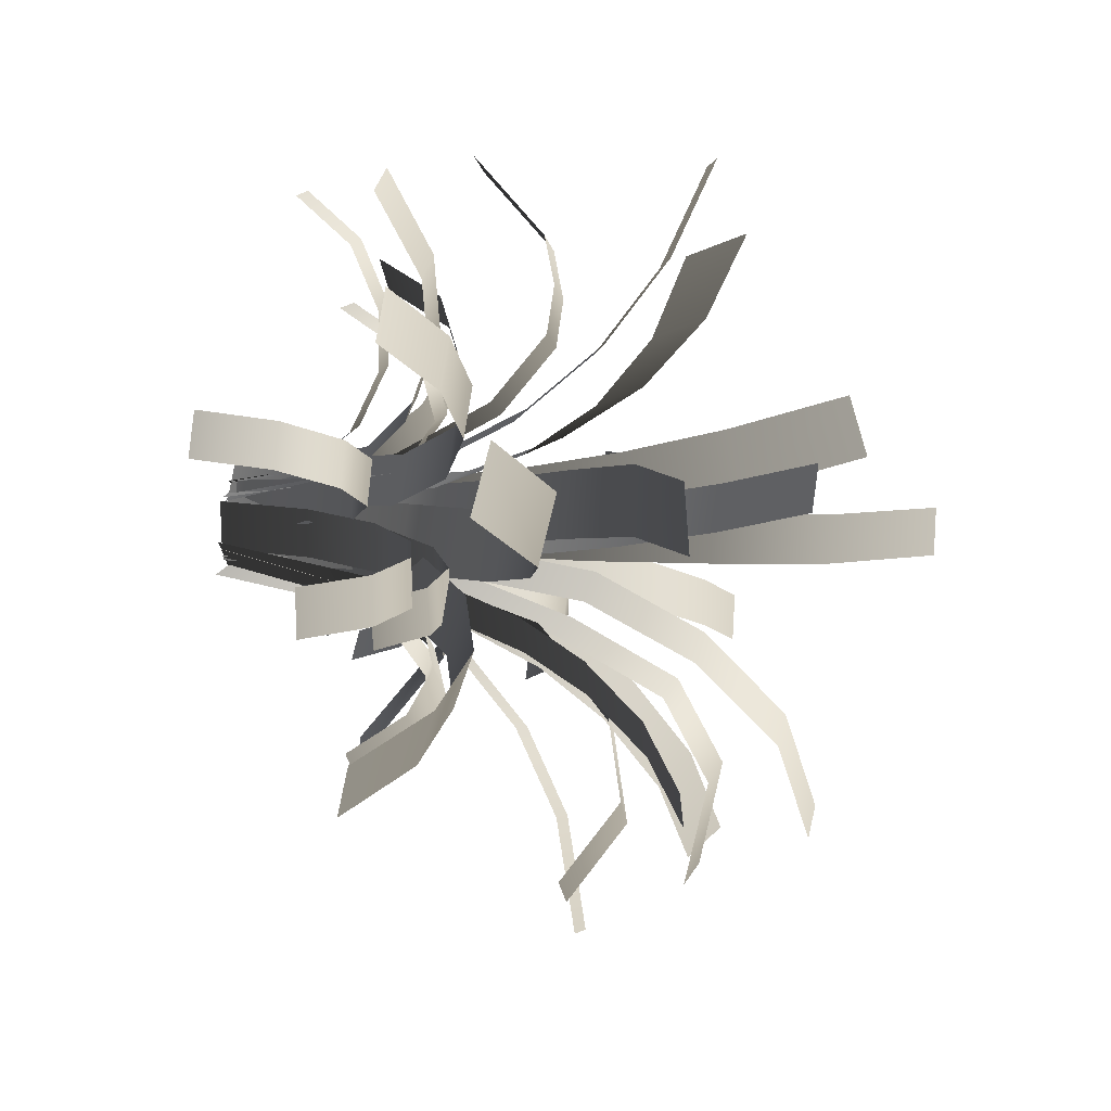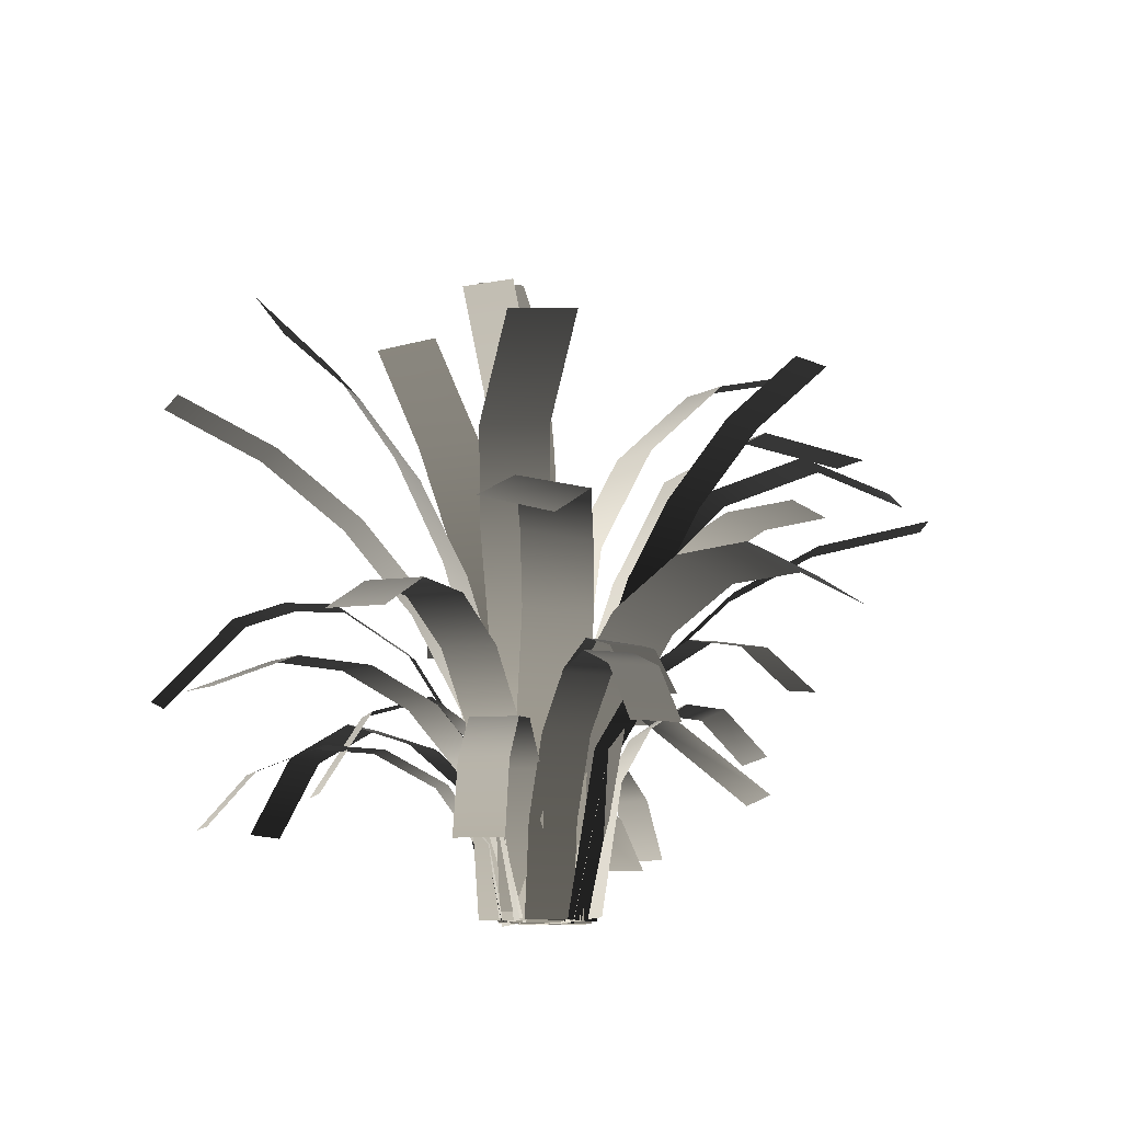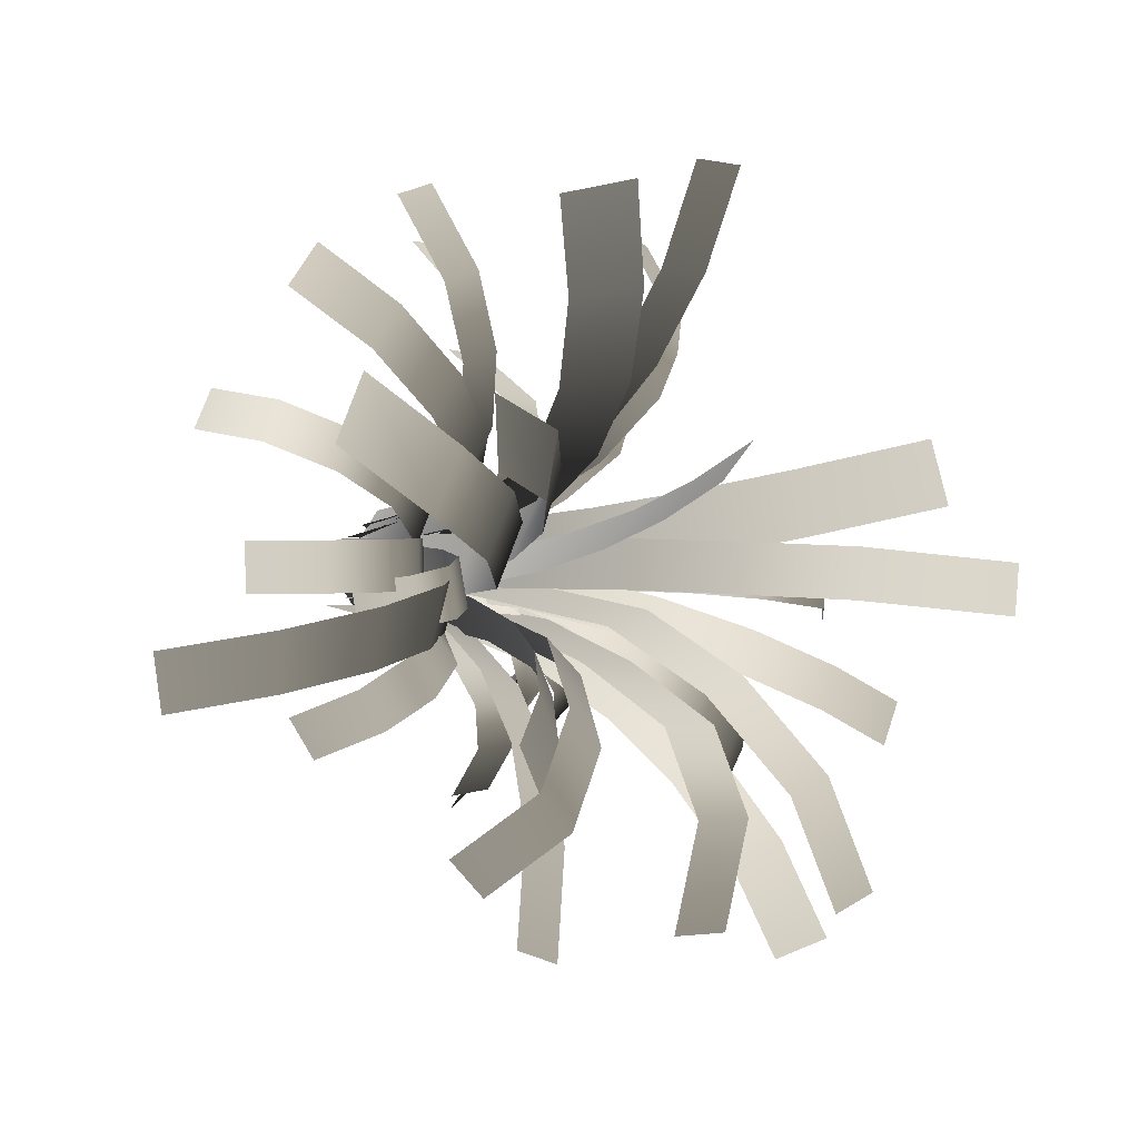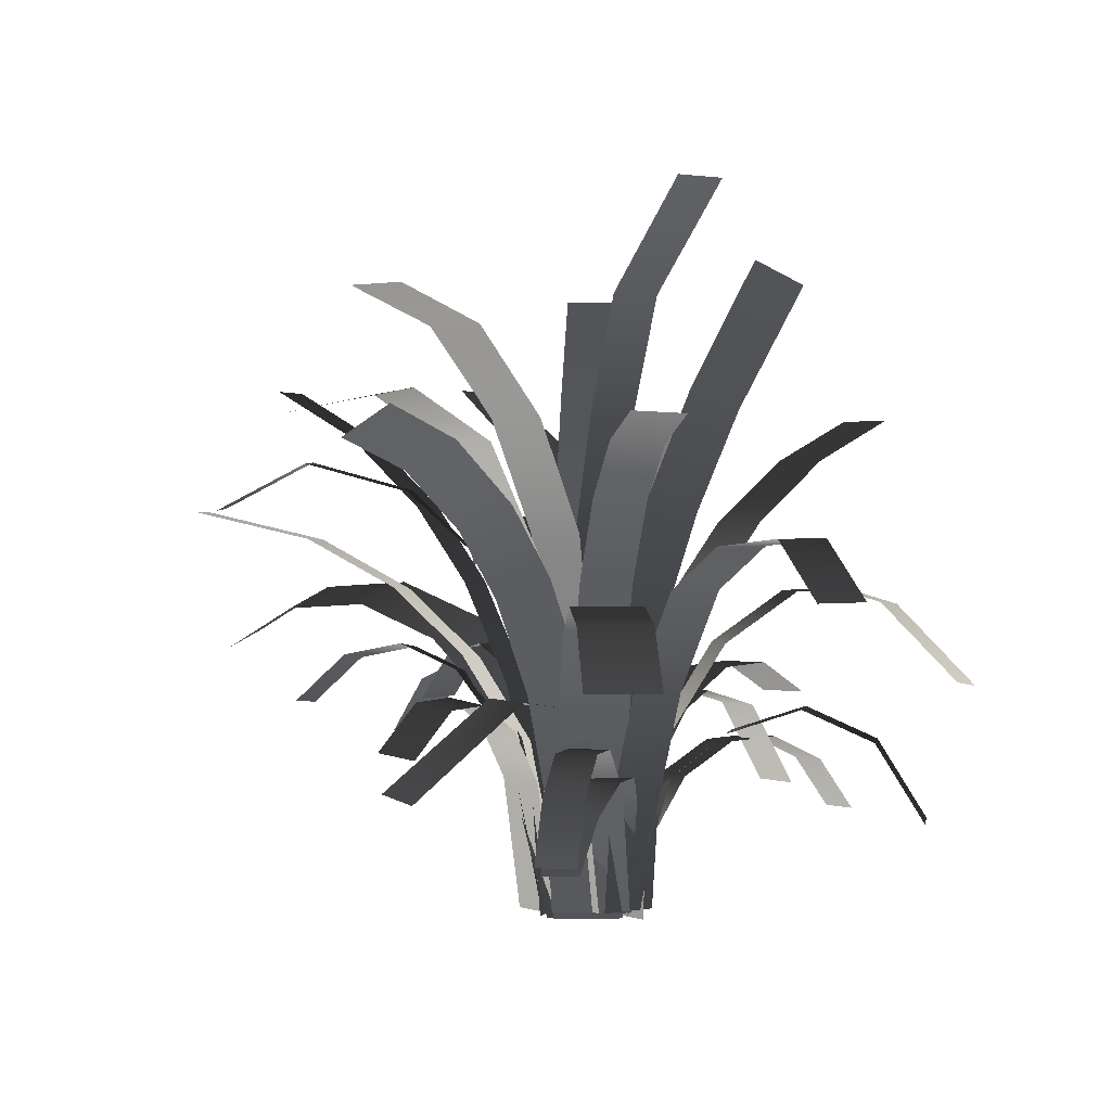
<metadata>
{"format":"obj","ext":"obj","renderer":"f3d","projection":"perspective","resolution":1024,"background":"white","views":[{"elev":16.1,"azim":-77.8,"up":"+Y"},{"elev":-11.0,"azim":-110.8,"up":"+Z"},{"elev":0.4,"azim":-45.7,"up":"+Y"},{"elev":1.0,"azim":50.7,"up":"+Z"}]}
</metadata>
<code>
v 0.02928 -0.0499 -0.02461
v 0.02928 -0.0499 0.6046
v 0.04584 0.08986 0.6046
v 0.04584 0.08986 -0.02461
v 0.04584 0.08986 1.011
v 0.02928 -0.0499 1.011
v 0.1278 0.08015 1.361
v 0.1112 -0.05961 1.361
v 0.2371 0.0672 1.671
v 0.2205 -0.07256 1.671
v 0.5409 0.02431 1.954
v 0.5243 -0.1155 1.954
v -0.001369 0.1313 -0.01143
v -0.00137 0.1689 0.1855
v 0.1032 0.1689 0.1855
v 0.1032 0.1313 -0.01143
v 0.1032 0.2904 0.345
v -0.00137 0.2904 0.345
v 0.1032 0.4704 0.4335
v -0.001369 0.4704 0.4335
v 0.1032 0.641 0.4386
v -0.00137 0.641 0.4386
v 0.1032 0.8258 0.3608
v -0.00137 0.8258 0.3608
v 0.1032 0.9565 0.2088
v -0.001369 0.9565 0.2088
v -0.03737 0.08404 -0.01438
v -0.07644 0.2021 0.3857
v 0.05186 0.2446 0.3857
v 0.09092 0.1265 -0.01438
v -0.001672 0.4063 0.5445
v -0.13 0.3639 0.5445
v -0.06956 0.6115 0.6313
v -0.1979 0.5691 0.6313
v -0.1427 0.8326 0.6346
v -0.271 0.7902 0.6346
v -0.2224 1.073 0.5315
v -0.3507 1.031 0.5315
v 0.002319 0.133 -0.01793
v 0.05081 0.2258 0.4632
v 0.1756 0.1607 0.4632
v 0.1271 0.06781 -0.01793
v 0.2515 0.3061 0.7228
v 0.1267 0.3712 0.7228
v 0.3468 0.4886 0.865
v 0.2221 0.5538 0.865
v 0.4141 0.6176 0.8722
v 0.2894 0.6827 0.8722
v 0.4814 0.7465 0.8293
v 0.3567 0.8116 0.8293
v 0.589 0.9524 0.5966
v 0.4642 1.018 0.5966
v 0.05723 0.1452 -0.01293
v 0.1323 0.2104 0.3475
v 0.2313 0.09651 0.3475
v 0.1563 0.03124 -0.01293
v 0.3587 0.2072 0.4852
v 0.2597 0.3212 0.4852
v 0.5139 0.3422 0.5536
v 0.4149 0.4561 0.5536
v 0.6617 0.4706 0.4668
v 0.5626 0.5845 0.4668
v 0.7626 0.5584 0.2514
v 0.6636 0.6723 0.2514
v -0.03622 0.05537 -0.01749
v -0.1156 0.1211 0.5035
v -0.01519 0.2423 0.5035
v 0.06416 0.1765 -0.01749
v -0.1641 0.3657 0.6932
v -0.2645 0.2446 0.6932
v -0.3582 0.5266 0.7926
v -0.4586 0.4055 0.7926
v -0.5668 0.6994 0.786
v -0.6672 0.5783 0.786
v -0.7569 0.857 0.6745
v -0.8573 0.7359 0.6745
v -0.04838 0.01808 0.005762
v -0.1433 0.07106 0.3836
v -0.08232 0.1862 0.3825
v 0.01263 0.1332 0.004624
v -0.2756 0.291 0.4913
v -0.3366 0.1759 0.4924
v -0.4534 0.385 0.47
v -0.5144 0.2699 0.4712
v -0.6095 0.4665 0.3405
v -0.6705 0.3514 0.3417
v -0.6832 0.5035 0.1381
v -0.7443 0.3884 0.1393
v -0.07362 -0.04764 -0.01792
v -0.1033 -0.04811 0.2489
v -0.1055 0.09285 0.2489
v -0.07585 0.09332 -0.01792
v -0.2027 0.09132 0.4735
v -0.2004 -0.04964 0.4735
v -0.3502 0.08898 0.6168
v -0.348 -0.05197 0.6168
v -0.4961 0.08667 0.6555
v -0.4939 -0.05428 0.6555
v -0.6659 0.08399 0.5963
v -0.6636 -0.05697 0.5963
v -0.8053 0.08179 0.4344
v -0.803 -0.05917 0.4344
v -0.04979 0.09711 -0.0206
v -0.04979 0.2119 0.5674
v 0.1243 0.2119 0.5674
v 0.1243 0.09711 -0.0206
v 0.1243 0.3593 0.8301
v -0.04979 0.3593 0.8301
v 0.1243 0.5588 1.056
v -0.04979 0.5588 1.056
v 0.1243 0.8013 1.234
v -0.04979 0.8013 1.234
v 0.1243 1.076 1.358
v -0.04979 1.076 1.358
v 0.1673 0.1114 -0.000588
v 0.1952 0.1104 0.2962
v 0.1894 -0.05506 0.2962
v 0.1614 -0.054 -0.000588
v 0.2839 -0.05839 0.6015
v 0.2897 0.107 0.6015
v 0.4409 -0.06393 0.8799
v 0.4467 0.1015 0.8799
v 0.6391 -0.08367 0.9986
v 0.645 0.08175 0.9986
v 0.8912 -0.1145 1.021
v 0.897 0.05093 1.021
v 1.074 -0.1596 0.8663
v 1.08 0.005817 0.8663
v 0.03445 -0.08692 -0.01793
v 0.00126 -0.1821 0.4644
v -0.1473 -0.1303 0.4644
v -0.1141 -0.03511 -0.01793
v -0.195 -0.267 0.6947
v -0.0464 -0.3188 0.6947
v -0.26 -0.4536 0.8818
v -0.1114 -0.5054 0.8818
v -0.3384 -0.6782 1.014
v -0.1898 -0.73 1.014
v -0.4409 -0.9723 1.087
v -0.2923 -1.024 1.087
v 0.1816 0.01953 0.001719
v 0.2394 -0.05783 0.343
v 0.1501 -0.1247 0.343
v 0.09222 -0.04731 0.001719
v 0.2405 -0.2456 0.4639
v 0.3299 -0.1788 0.4639
v 0.3284 -0.3631 0.4638
v 0.4178 -0.2963 0.4638
v 0.4072 -0.4684 0.3684
v 0.4965 -0.4016 0.3684
v 0.4602 -0.5394 0.1975
v 0.5496 -0.4725 0.1975
v 0.1436 0.02742 -0.02254
v 0.218 -0.0251 0.4542
v 0.1084 -0.1804 0.4542
v 0.03404 -0.1278 -0.02254
v 0.3213 -0.3306 0.7749
v 0.4309 -0.1753 0.7749
v 0.4888 -0.4489 0.849
v 0.5984 -0.2936 0.849
v 0.6748 -0.5801 0.812
v 0.7844 -0.4249 0.812
v 0.8393 -0.6963 0.6588
v 0.9489 -0.541 0.6588
v -2.018e-05 -0.1477 -0.01611
v -0.01955 -0.1585 0.3058
v -0.08792 -0.03526 0.3058
v -0.06838 -0.02443 -0.01611
v -0.1544 -0.07211 0.6138
v -0.08602 -0.1954 0.6138
v -0.2646 -0.1333 0.8935
v -0.1963 -0.2565 0.8935
v -0.3888 -0.2021 1.099
v -0.3204 -0.3254 1.099
v -0.5649 -0.2998 1.293
v -0.4966 -0.4231 1.293
v -0.7655 -0.411 1.426
v -0.6971 -0.5342 1.426
v -0.00182 0.04554 -0.01792
v 0.000361 0.07361 0.2475
v 0.1411 0.06268 0.2475
v 0.1389 0.03461 -0.01792
v 0.1496 0.1724 0.4876
v 0.008883 0.1834 0.4876
v 0.1613 0.3228 0.5886
v 0.02056 0.3337 0.5886
v 0.174 0.4858 0.5407
v 0.03322 0.4967 0.5407
v 0.185 0.6284 0.3122
v 0.0443 0.6393 0.3122
v -0.0329 -0.0654 -0.01793
v -0.05 -0.06939 0.2499
v -0.08337 0.07343 0.2499
v -0.06626 0.07743 -0.01793
v -0.1398 0.06025 0.4823
v -0.1064 -0.08258 0.4823
v -0.2273 0.0398 0.6456
v -0.194 -0.103 0.6456
v -0.3332 0.01506 0.7159
v -0.2999 -0.1278 0.7159
v -0.4421 -0.01036 0.6829
v -0.4087 -0.1532 0.6829
v -0.538 -0.03277 0.5516
v -0.5046 -0.1756 0.5516
v 0.1487 0.05462 -0.009189
v 0.1669 0.04579 0.1638
v 0.1172 -0.06131 0.1638
v 0.1003 -0.05311 -0.009189
v 0.1673 -0.09374 0.3028
v 0.2209 0.0108 0.3029
v 0.2307 -0.1583 0.3788
v 0.2894 -0.05893 0.3792
v 0.2874 -0.2525 0.3763
v 0.3506 -0.1605 0.3772
v 0.3262 -0.3545 0.2956
v 0.3923 -0.2704 0.2973
v 0.3471 -0.4304 0.1533
v 0.4145 -0.3517 0.1555
v 0.01495 -0.1351 -0.02071
v -0.178 -0.1675 0.5383
v -0.1599 0.007169 0.5783
v 0.04762 0.04205 -0.02282
v -0.4088 -0.03467 0.7815
v -0.4095 -0.2064 0.7272
v -0.7134 -0.08587 0.8794
v -0.6927 -0.254 0.8182
v -1.032 -0.1395 0.8587
v -0.9893 -0.3039 0.799
v -1.322 -0.1882 0.7222
v -1.259 -0.3492 0.672
v 0.04529 -0.1435 -0.0006495
v 0.05526 -0.1707 0.296
v 0.1606 -0.06049 0.3143
v 0.15 -0.03165 -0.002518
v 0.1958 -0.1578 0.6331
v 0.0884 -0.2622 0.596
v 0.2536 -0.3176 0.912
v 0.1428 -0.4124 0.8582
v 0.3177 -0.4946 1.104
v 0.203 -0.579 1.039
v 0.4066 -0.7402 1.264
v 0.2867 -0.81 1.19
v 0.5046 -1.011 1.344
v 0.3788 -1.065 1.265
v -0.1043 -0.02021 -0.01758
v -0.1869 -0.06725 0.439
v -0.09855 -0.1763 0.4488
v -0.01404 -0.1282 -0.01815
v -0.2373 -0.2554 0.6501
v -0.3226 -0.1445 0.6358
v -0.3839 -0.3388 0.7197
v -0.4659 -0.2261 0.7038
v -0.5342 -0.4244 0.6848
v -0.6128 -0.3098 0.6697
v -0.6662 -0.4996 0.5504
v -0.7419 -0.3833 0.5383
v -0.1449 -0.1033 -0.01359
v -0.1363 -0.1669 0.3559
v 0.01676 -0.1688 0.3479
v 0.008354 -0.1067 -0.01311
v 0.02888 -0.2584 0.4958
v -0.1239 -0.2586 0.5072
v 0.04428 -0.3723 0.5719
v -0.1082 -0.3751 0.5851
v 0.0607 -0.4936 0.5652
v -0.09137 -0.4993 0.5782
v 0.07903 -0.6291 0.4425
v -0.07261 -0.6379 0.4527
v -0.03667 -0.06289 0.0002215
v -0.04328 -0.1385 0.6169
v 0.1414 -0.1391 0.6218
v 0.1481 -0.06289 0.0001647
v 0.1317 -0.2509 0.9585
v -0.05298 -0.2494 0.9508
v 0.1178 -0.409 1.271
v -0.0667 -0.4062 1.261
v 0.1003 -0.6463 1.407
v -0.08409 -0.6419 1.394
v 0.07553 -0.952 1.347
v -0.1087 -0.9453 1.333
v -0.05656 -0.08608 -0.02149
v -0.1261 -0.07089 0.5145
v -0.04697 0.1086 0.5281
v 0.0244 0.09299 -0.02226
v -0.1574 0.1327 0.8222
v -0.2335 -0.04739 0.8008
v -0.3551 0.2109 0.9918
v -0.4272 0.02986 0.9634
v -0.6221 0.321 1.076
v -0.689 0.1388 1.042
v -0.8522 0.5058 0.9619
v -0.9113 0.3219 0.9217
v -0.0135 0.06641 -0.02301
v -0.0921 0.1698 0.6115
v 0.09679 0.1744 0.6612
v 0.1819 0.06642 -0.02546
v -0.008629 0.3121 0.9607
v -0.1893 0.3016 0.887
v -0.1443 0.4968 1.211
v -0.3138 0.4784 1.115
v -0.2979 0.7193 1.401
v -0.4539 0.6912 1.286
v -0.456 0.9692 1.525
v -0.5968 0.9303 1.395
v 0.0796 -0.1334 -0.02219
v 0.05115 -0.1691 0.4688
v -0.0793 -0.06524 0.4688
v -0.05085 -0.0295 -0.02219
v -0.1687 -0.1775 0.9267
v -0.03827 -0.2814 0.9267
v -0.3069 -0.3518 1.146
v -0.1818 -0.4619 1.141
v -0.4947 -0.5561 1.223
v -0.3695 -0.6661 1.217
v -0.6862 -0.7177 1.095
v -0.5611 -0.8278 1.089
v 0.05997 -0.06268 -0.02138
v 0.09547 -0.04154 0.5188
v 0.08991 0.1451 0.5005
v 0.05385 0.1247 -0.02035
v 0.1466 0.1765 0.7947
v 0.1513 -0.009071 0.8235
v 0.2291 0.2206 1.083
v 0.2327 0.03644 1.122
v 0.3369 0.2752 1.363
v 0.3392 0.09273 1.41
v 0.5068 0.3541 1.696
v 0.5072 0.1739 1.753
v 0.05597 0.01183 -0.01117
v 0.06067 0.004985 0.1876
v -0.02391 -0.05415 0.1876
v -0.02819 -0.04791 -0.01117
v 0.0003954 -0.09576 0.4057
v 0.08652 -0.03931 0.4051
v 0.03986 -0.1941 0.5596
v 0.1277 -0.1423 0.5565
v 0.06936 -0.3779 0.5932
v 0.1579 -0.3331 0.5832
v 0.01264 -0.6865 0.3545
v 0.09837 -0.6513 0.3291
v -0.004826 -0.0581 -0.02439
v 0.07812 -0.1069 0.5799
v 0.1588 0.008378 0.5739
v 0.07727 0.05622 -0.02404
v 0.2995 -0.07322 0.9008
v 0.2212 -0.19 0.9095
v 0.4608 -0.1649 1.115
v 0.385 -0.2832 1.125
v 0.6477 -0.2683 1.258
v 0.5746 -0.3881 1.267
v 0.847 -0.374 1.325
v 0.7762 -0.495 1.331
v -0.06868 -0.0429 -0.02472
v -0.06166 -0.06797 0.5112
v 0.09291 -0.02465 0.5112
v 0.08588 0.0004203 -0.02472
v 0.1152 -0.1043 1.029
v -0.03933 -0.1477 1.029
v 0.1639 -0.2787 1.336
v 0.009284 -0.322 1.336
v 0.2335 -0.5344 1.568
v 0.07893 -0.5778 1.568
v 0.3147 -0.8405 1.652
v 0.1602 -0.8838 1.652
v -0.02316 -0.05171 -0.01993
v -0.06517 -0.02127 0.4904
v 0.04092 0.1333 0.4903
v 0.09072 0.09718 -0.01993
v -0.05324 0.193 0.7693
v -0.1466 0.0304 0.77
v -0.213 0.2747 1.025
v -0.2869 0.1024 1.028
v -0.4503 0.3609 1.245
v -0.4979 0.1797 1.252
v -0.8624 0.4301 1.442
v -0.8681 0.2434 1.459
v -0.06527 -0.07245 -0.02025
v -0.09362 -0.04091 0.573
v 0.02336 0.06427 0.573
v 0.05171 0.03274 -0.02025
v -0.01405 0.1059 0.8645
v -0.131 0.0006858 0.8645
v -0.06661 0.1643 1.15
v -0.1836 0.05914 1.15
v -0.1339 0.2392 1.426
v -0.2509 0.134 1.426
v -0.2156 0.33 1.693
v -0.3325 0.2248 1.693
g Fern_02_(4)_5801_1
f 1 3 2
f 1 4 3
f 2 3 5
f 2 5 6
f 6 5 7
f 6 7 8
f 8 7 9
f 8 9 10
f 10 9 11
f 10 11 12
f 13 15 14
f 13 16 15
f 14 15 17
f 14 17 18
f 18 17 19
f 18 19 20
f 20 19 21
f 20 21 22
f 22 21 23
f 22 23 24
f 24 23 25
f 24 25 26
f 27 29 28
f 27 30 29
f 28 29 31
f 28 31 32
f 32 31 33
f 32 33 34
f 34 33 35
f 34 35 36
f 36 35 37
f 36 37 38
f 39 41 40
f 39 42 41
f 40 41 43
f 40 43 44
f 44 43 45
f 44 45 46
f 46 45 47
f 46 47 48
f 48 47 49
f 48 49 50
f 50 49 51
f 50 51 52
f 53 55 54
f 53 56 55
f 54 55 57
f 54 57 58
f 58 57 59
f 58 59 60
f 60 59 61
f 60 61 62
f 62 61 63
f 62 63 64
f 65 67 66
f 65 68 67
f 66 67 69
f 66 69 70
f 70 69 71
f 70 71 72
f 72 71 73
f 72 73 74
f 74 73 75
f 74 75 76
f 77 79 78
f 77 80 79
f 78 79 81
f 78 81 82
f 82 81 83
f 82 83 84
f 84 83 85
f 84 85 86
f 86 85 87
f 86 87 88
f 89 91 90
f 89 92 91
f 90 91 93
f 90 93 94
f 94 93 95
f 94 95 96
f 96 95 97
f 96 97 98
f 98 97 99
f 98 99 100
f 100 99 101
f 100 101 102
f 103 105 104
f 103 106 105
f 104 105 107
f 104 107 108
f 108 107 109
f 108 109 110
f 110 109 111
f 110 111 112
f 112 111 113
f 112 113 114
f 115 117 116
f 115 118 117
f 116 117 119
f 116 119 120
f 120 119 121
f 120 121 122
f 122 121 123
f 122 123 124
f 124 123 125
f 124 125 126
f 126 125 127
f 126 127 128
f 129 131 130
f 129 132 131
f 130 131 133
f 130 133 134
f 134 133 135
f 134 135 136
f 136 135 137
f 136 137 138
f 138 137 139
f 138 139 140
f 141 143 142
f 141 144 143
f 142 143 145
f 142 145 146
f 146 145 147
f 146 147 148
f 148 147 149
f 148 149 150
f 150 149 151
f 150 151 152
f 153 155 154
f 153 156 155
f 154 155 157
f 154 157 158
f 158 157 159
f 158 159 160
f 160 159 161
f 160 161 162
f 162 161 163
f 162 163 164
f 165 167 166
f 165 168 167
f 166 167 169
f 166 169 170
f 170 169 171
f 170 171 172
f 172 171 173
f 172 173 174
f 174 173 175
f 174 175 176
f 176 175 177
f 176 177 178
f 179 181 180
f 179 182 181
f 180 181 183
f 180 183 184
f 184 183 185
f 184 185 186
f 186 185 187
f 186 187 188
f 188 187 189
f 188 189 190
f 191 193 192
f 191 194 193
f 192 193 195
f 192 195 196
f 196 195 197
f 196 197 198
f 198 197 199
f 198 199 200
f 200 199 201
f 200 201 202
f 202 201 203
f 202 203 204
f 205 207 206
f 205 208 207
f 206 207 209
f 206 209 210
f 210 209 211
f 210 211 212
f 212 211 213
f 212 213 214
f 214 213 215
f 214 215 216
f 216 215 217
f 216 217 218
f 219 221 220
f 219 222 221
f 220 221 223
f 220 223 224
f 224 223 225
f 224 225 226
f 226 225 227
f 226 227 228
f 228 227 229
f 228 229 230
f 231 233 232
f 231 234 233
f 232 233 235
f 232 235 236
f 236 235 237
f 236 237 238
f 238 237 239
f 238 239 240
f 240 239 241
f 240 241 242
f 242 241 243
f 242 243 244
f 245 247 246
f 245 248 247
f 246 247 249
f 246 249 250
f 250 249 251
f 250 251 252
f 252 251 253
f 252 253 254
f 254 253 255
f 254 255 256
f 257 259 258
f 257 260 259
f 258 259 261
f 258 261 262
f 262 261 263
f 262 263 264
f 264 263 265
f 264 265 266
f 266 265 267
f 266 267 268
f 269 271 270
f 269 272 271
f 270 271 273
f 270 273 274
f 274 273 275
f 274 275 276
f 276 275 277
f 276 277 278
f 278 277 279
f 278 279 280
f 281 283 282
f 281 284 283
f 282 283 285
f 282 285 286
f 286 285 287
f 286 287 288
f 288 287 289
f 288 289 290
f 290 289 291
f 290 291 292
f 293 295 294
f 293 296 295
f 294 295 297
f 294 297 298
f 298 297 299
f 298 299 300
f 300 299 301
f 300 301 302
f 302 301 303
f 302 303 304
f 305 307 306
f 305 308 307
f 306 307 309
f 306 309 310
f 310 309 311
f 310 311 312
f 312 311 313
f 312 313 314
f 314 313 315
f 314 315 316
f 317 319 318
f 317 320 319
f 318 319 321
f 318 321 322
f 322 321 323
f 322 323 324
f 324 323 325
f 324 325 326
f 326 325 327
f 326 327 328
f 329 331 330
f 329 332 331
f 330 331 333
f 330 333 334
f 334 333 335
f 334 335 336
f 336 335 337
f 336 337 338
f 338 337 339
f 338 339 340
f 341 343 342
f 341 344 343
f 342 343 345
f 342 345 346
f 346 345 347
f 346 347 348
f 348 347 349
f 348 349 350
f 350 349 351
f 350 351 352
f 353 355 354
f 353 356 355
f 354 355 357
f 354 357 358
f 358 357 359
f 358 359 360
f 360 359 361
f 360 361 362
f 362 361 363
f 362 363 364
f 365 367 366
f 365 368 367
f 366 367 369
f 366 369 370
f 370 369 371
f 370 371 372
f 372 371 373
f 372 373 374
f 374 373 375
f 374 375 376
f 377 379 378
f 377 380 379
f 378 379 381
f 378 381 382
f 382 381 383
f 382 383 384
f 384 383 385
f 384 385 386
f 386 385 387
f 386 387 388

</code>
